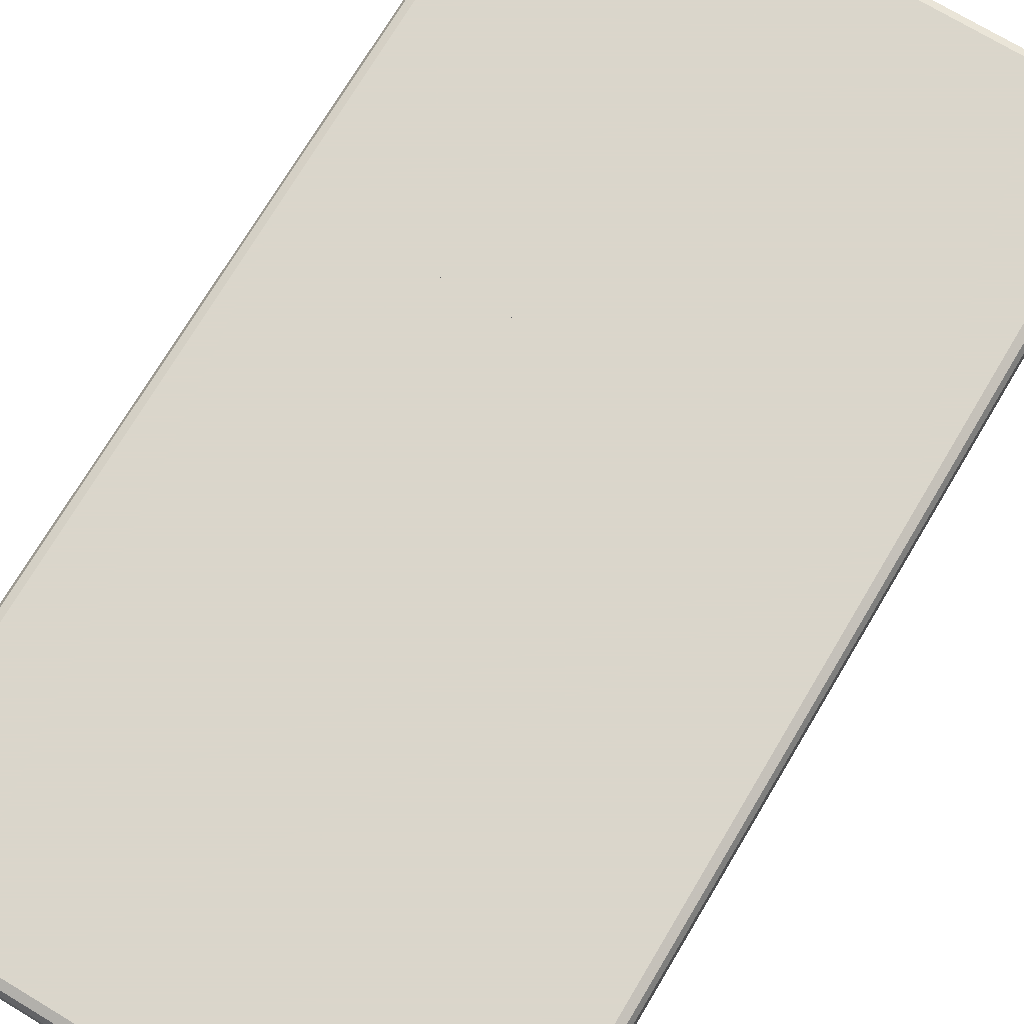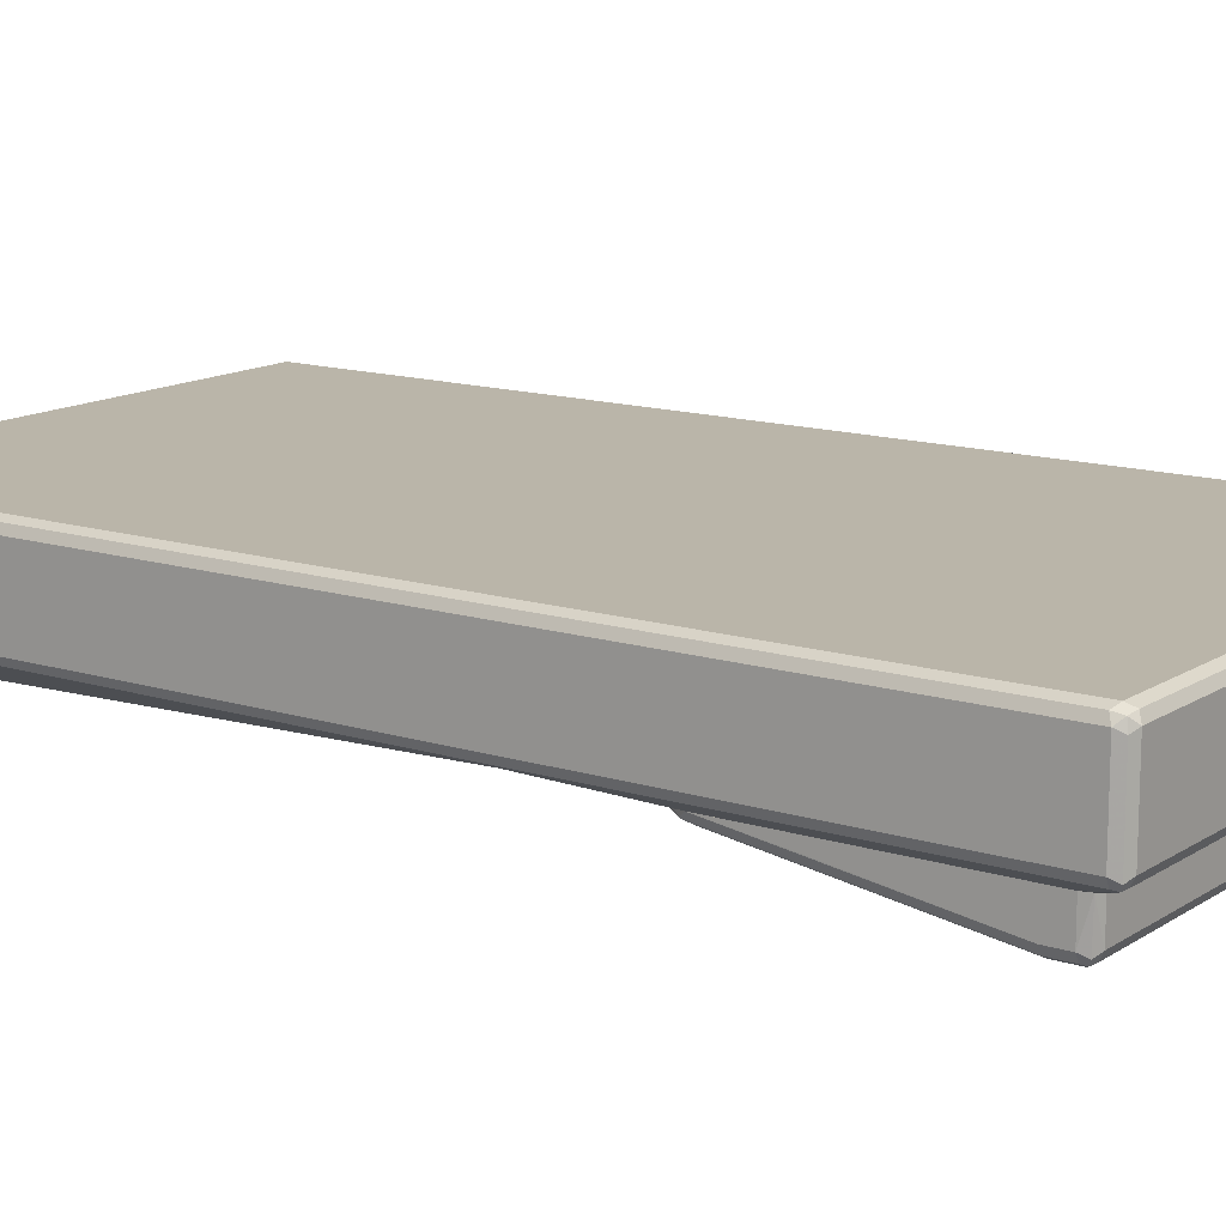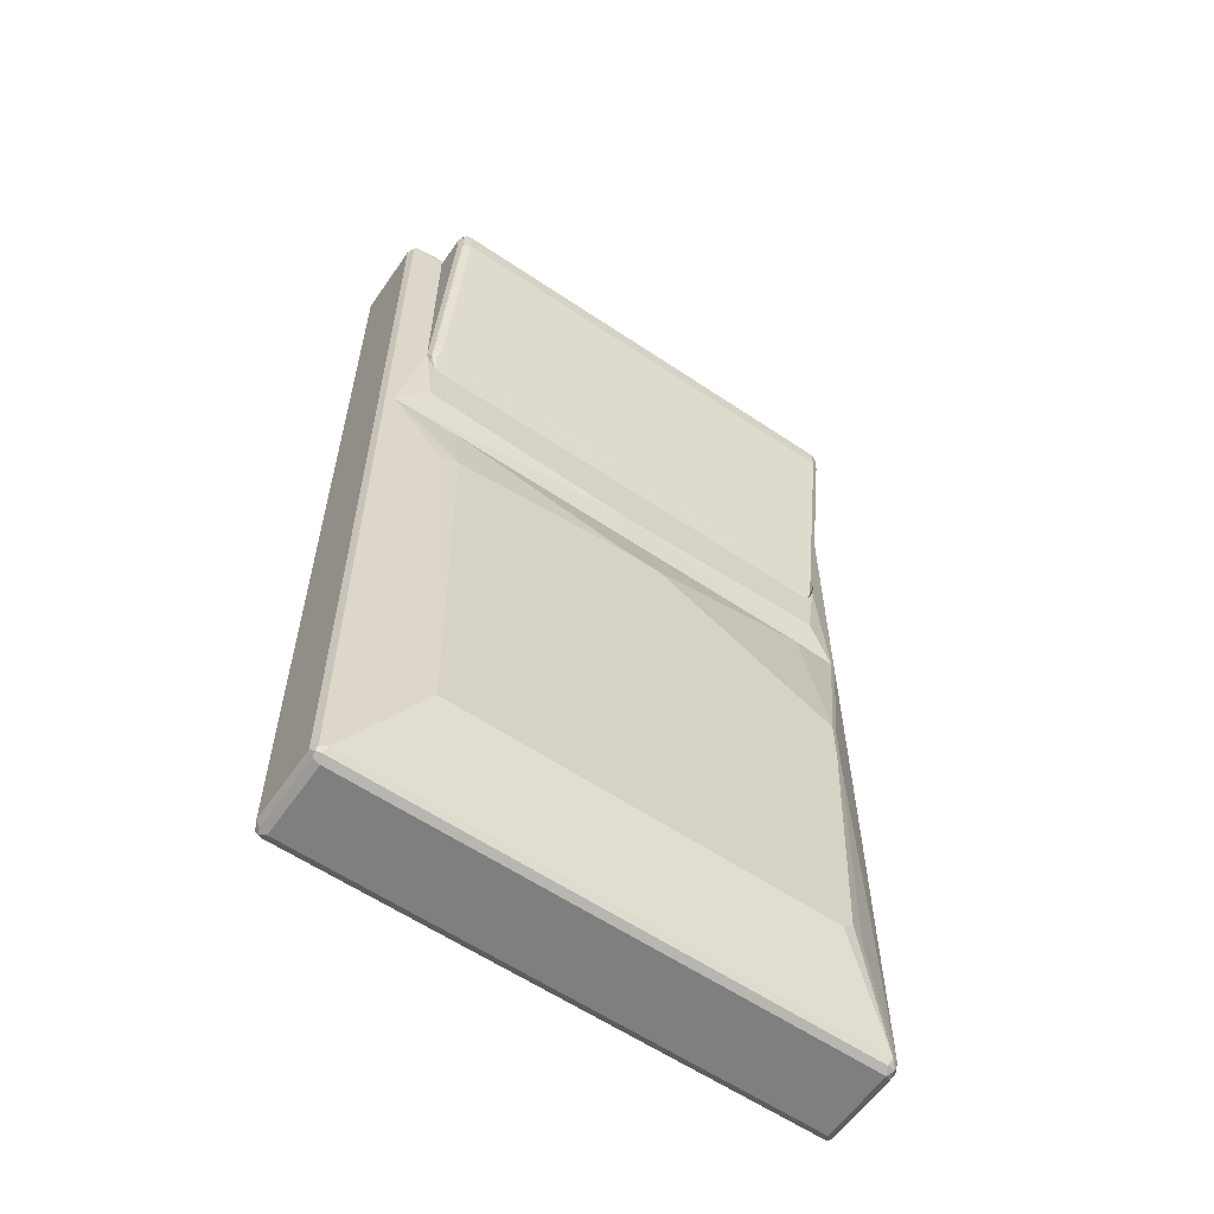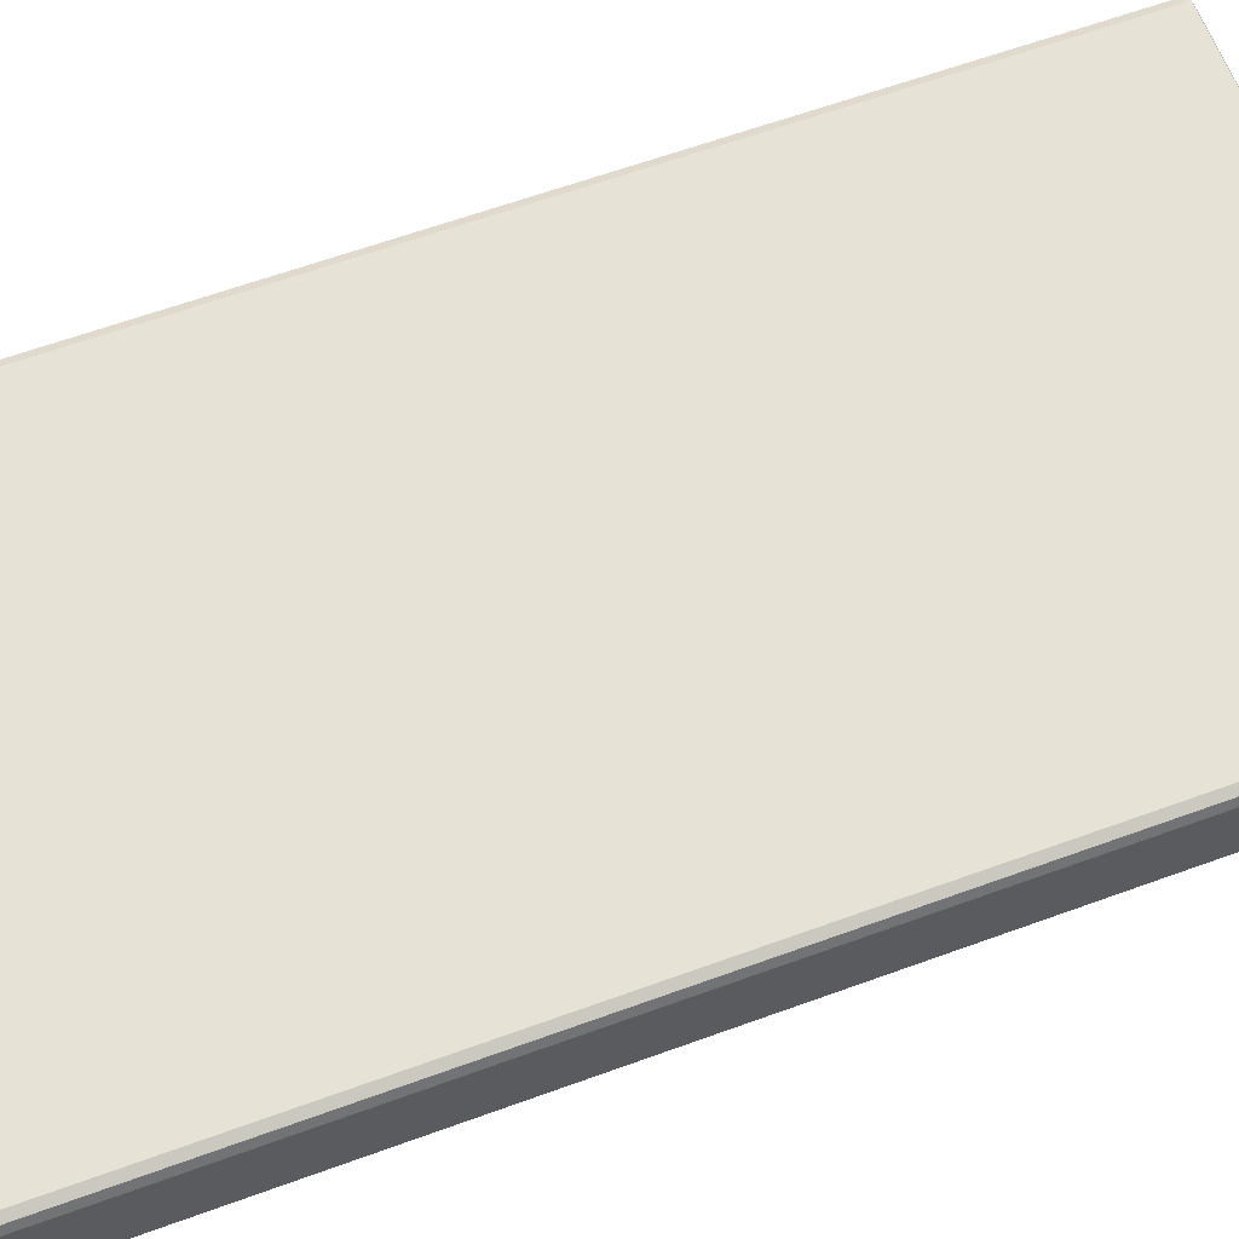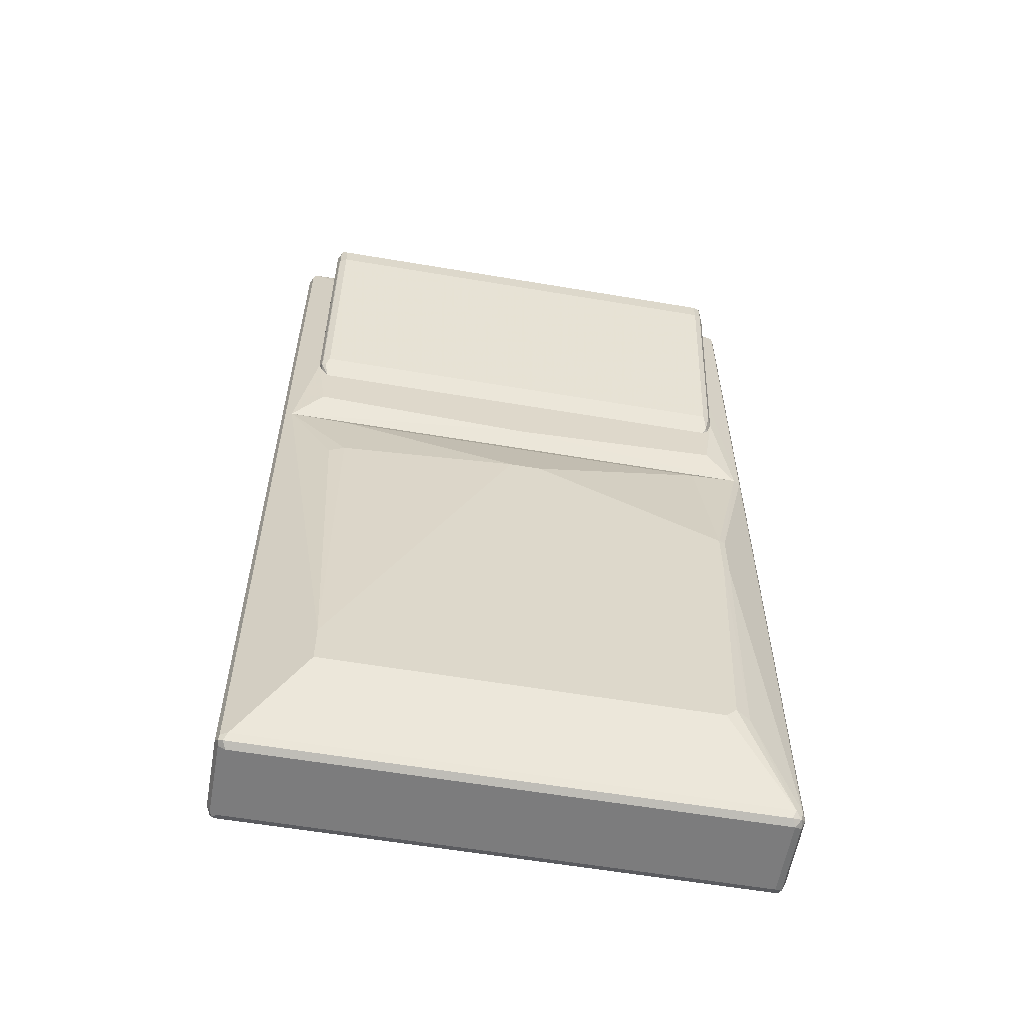
<metadata>
{"format":"obj","ext":"obj","renderer":"f3d","projection":"perspective","resolution":1024,"background":"white","views":[{"elev":73.7,"azim":30.9,"up":"+Z"},{"elev":13.6,"azim":125.4,"up":"+Z"},{"elev":-59.9,"azim":145.4,"up":"+Y"},{"elev":63.0,"azim":69.8,"up":"+Z"},{"elev":-58.8,"azim":170.1,"up":"+Y"}]}
</metadata>
<code>
v -0.464 -0.8352 -0.01855
v -0.4578 -0.829 -0.03093
v -0.4547 -0.8444 -0.02783
v -0.4578 -0.8476 -0.01235
v -0.464 -0.8352 0.1114
v -0.464 0.1862 -0.01855
v -0.3774 -0.6743 -0.08042
v -0.4454 -0.8352 -0.03712
v -0.4578 0.1862 -0.03093
v -0.3835 -0.2351 -0.08661
v -0.4392 -0.8476 -0.03093
v -0.4454 -0.8537 -0.01855
v -0.4578 -0.8476 0.1175
v -0.4547 -0.8444 0.1253
v -0.4578 -0.8352 0.1237
v -0.464 0.1862 0.1114
v -0.3527 -0.6681 -0.09281
v -0.3712 -0.2413 -0.09281
v 0.4454 -0.8352 -0.03712
v -0.334 -0.6867 -0.09281
v -0.4454 0.1862 -0.03712
v -0.3835 -0.1424 -0.08661
v 0.4516 -0.8476 -0.03093
v -0.4454 -0.8537 0.1114
v 0.4454 -0.8537 -0.01855
v -0.4454 -0.8476 0.1237
v -0.4454 -0.8352 0.1299
v -0.4574 0.1862 0.1239
v -0.4578 0.1862 0.1237
v -0.3712 -0.1485 -0.09281
v 0.4578 -0.8352 -0.03093
v 0.334 -0.6867 -0.09281
v 0.4459 0.1862 -0.0369
v -0.03643 0.1862 -0.03743
v -0.3527 0.1485 -0.05568
v 0.4593 -0.8444 -0.02783
v 0.4578 -0.8476 -0.01855
v 0.4454 -0.8537 0.1114
v 0.4454 -0.8476 0.1237
v 0.4454 -0.8352 0.1299
v -0.4454 0.1862 0.1299
v -0.03706 0.01847 -0.09281
v 0.464 -0.8352 -0.01855
v 0.4578 0.1862 -0.03093
v 0.458 0.1862 -0.03049
v 0.334 -0.6124 -0.09281
v 0.4454 0.1862 -0.03712
v -0.0002725 0.1862 -0.03743
v 0.334 0.1485 -0.05568
v 0.4578 -0.8476 0.1114
v 0.4547 -0.8491 0.1206
v 0.4578 -0.8414 0.1237
v 0.4454 0.1862 0.1299
v 0.01853 0.01847 -0.09281
v 0.464 -0.8352 0.1114
v 0.464 0.1862 -0.01855
v 0.334 0.01847 -0.07423
v 0.3619 0.009207 -0.06959
v 0.4578 0.1862 0.1237
v 0.464 0.1862 0.1114
v 0.4454 0.8537 0.1113
v 0.4392 0.8476 0.1237
v 0.4547 0.8445 0.1206
v 0.4578 0.8476 0.1052
v 0.4454 0.8537 -0.01856
v -0.4454 0.8537 0.1113
v 0.4454 0.8352 0.1299
v -0.4516 0.8476 0.1237
v 0.4578 0.829 0.1237
v 0.464 0.8352 0.1113
v 0.4578 0.8476 -0.02474
v 0.4454 0.8476 -0.03092
v -0.4454 0.8537 -0.01856
v -0.4578 0.8476 0.1113
v 0.4454 0.1862 0.1299
v -0.4454 0.8352 0.1299
v -0.4593 0.8445 0.1206
v 0.4578 0.1862 0.1237
v 0.464 0.8352 -0.01856
v 0.464 0.1862 0.1113
v 0.4547 0.8445 -0.03248
v 0.3897 0.7981 -0.05579
v -0.4454 0.8476 -0.03092
v -0.4547 0.8491 -0.02783
v -0.4578 0.8476 -0.01856
v -0.464 0.8352 0.1113
v -0.4454 0.1862 0.1299
v -0.4578 0.8352 0.1237
v -0.4574 0.1862 0.1239
v 0.464 0.1862 -0.01856
v 0.458 0.1862 -0.0305
v 0.4578 0.8352 -0.03092
v 0.4454 0.8352 -0.03712
v 0.4578 0.1862 -0.03092
v 0.4083 0.5012 -0.05579
v 0.4083 0.7795 -0.05579
v 0.4043 0.794 -0.05579
v -0.3898 0.7981 -0.05579
v -0.4454 0.8352 -0.03712
v -0.4578 0.8414 -0.03092
v -0.464 0.8352 -0.01856
v -0.464 0.1862 0.1113
v -0.4578 0.1862 0.1237
v 0.4459 0.1862 -0.0369
v 0.4082 0.3712 -0.05579
v -0.4021 0.7919 -0.05579
v -0.4083 0.7795 -0.05579
v -0.4578 0.1862 -0.03092
v -0.464 0.1862 -0.01856
v 0.4454 0.1862 -0.03712
v 0.3897 0.2413 -0.05568
v 0.4013 0.3528 -0.05579
v -0.4083 0.5012 -0.05579
v -0.4467 0.1862 -0.03648
v 0.006177 0.2104 -0.04948
v 0 0.2228 -0.05568
v -0.0002725 0.1862 -0.03743
v 0.3896 0.3343 -0.05579
v -0.4082 0.3713 -0.05579
v -0.4454 0.1862 -0.03712
v -0.01235 0.2104 -0.04948
v -0.01853 0.2228 -0.05568
v -0.03643 0.1862 -0.03743
v -0.3898 0.3343 -0.05579
v -0.399 0.3435 -0.05579
v -0.3897 0.2413 -0.05568
v 0.3897 0.7981 -0.05579
v 0.4043 0.794 -0.05579
v 0.3897 0.7981 -0.1114
v -0.3713 0.7981 -0.05579
v 0.4083 0.7796 -0.05579
v 0.4083 0.7796 -0.1114
v 0.4021 0.7919 -0.1175
v 0.399 0.7888 -0.1253
v 0.3897 0.7919 -0.1237
v -0.3897 0.7981 -0.1114
v -0.3897 0.7981 -0.07425
v -0.3898 0.7981 -0.05579
v 0.4083 0.5012 -0.05579
v 0.4083 0.7424 -0.1114
v 0.4021 0.7796 -0.1237
v 0.3897 0.7796 -0.1299
v -0.3897 0.7919 -0.1237
v -0.399 0.7935 -0.1206
v -0.4021 0.7919 -0.1114
v -0.4021 0.7919 -0.05579
v 0.4083 0.3711 -0.05579
v 0.4083 0.5012 -0.07425
v 0.4036 0.362 -0.06497
v 0.4036 0.7332 -0.1206
v 0.4021 0.7424 -0.1237
v 0.3897 0.7424 -0.1299
v -0.3897 0.7796 -0.1299
v -0.4021 0.7857 -0.1237
v -0.4083 0.7796 -0.1114
v -0.4083 0.7796 -0.05579
v 0.4014 0.3528 -0.05579
v 0.4021 0.3713 -0.06806
v 0.3896 0.3343 -0.05579
v 0.396 0.3589 -0.06806
v 0.3897 0.3713 -0.07425
v -0.3897 0.7424 -0.1299
v -0.4021 0.7486 -0.1237
v -0.4083 0.7424 -0.1114
v -0.4083 0.5012 -0.05579
v 0.3836 0.3465 -0.06188
v -0.3899 0.3343 -0.05579
v -0.3897 0.3713 -0.07425
v -0.4021 0.3774 -0.06806
v -0.4083 0.3713 -0.05579
v -0.4083 0.5012 -0.07425
v -0.396 0.3465 -0.06188
v -0.399 0.3434 -0.05579
v -0.402 0.3526 -0.05579
f 1 2 3
f 1 3 4
f 1 4 13
f 1 13 5
f 1 5 16
f 1 16 6
f 1 6 9
f 1 9 2
f 2 7 8
f 2 8 3
f 2 9 22
f 2 22 10
f 2 10 7
f 3 8 11
f 3 11 12
f 3 12 4
f 4 12 24
f 4 24 13
f 5 13 14
f 5 14 15
f 5 15 29
f 5 29 16
f 6 16 29
f 6 29 28
f 6 28 41
f 6 41 53
f 6 53 59
f 6 59 60
f 6 60 56
f 6 56 45
f 6 45 44
f 6 44 33
f 6 33 47
f 6 47 48
f 6 48 34
f 6 34 21
f 6 21 9
f 7 17 8
f 7 10 18
f 7 18 17
f 8 19 23
f 8 23 11
f 8 17 20
f 8 20 32
f 8 32 19
f 9 21 22
f 10 22 30
f 10 30 18
f 11 23 25
f 11 25 12
f 12 25 38
f 12 38 24
f 13 26 14
f 13 24 26
f 14 27 28
f 14 28 15
f 14 26 27
f 15 28 29
f 17 18 30
f 17 30 42
f 17 42 54
f 17 54 46
f 17 46 32
f 17 32 20
f 19 31 23
f 19 32 33
f 19 33 31
f 21 34 35
f 21 35 30
f 21 30 22
f 23 36 37
f 23 37 25
f 23 31 36
f 24 38 51
f 24 51 39
f 24 39 26
f 25 37 50
f 25 50 51
f 25 51 38
f 26 39 40
f 26 40 27
f 27 40 53
f 27 53 41
f 27 41 28
f 30 35 42
f 31 43 36
f 31 33 44
f 31 44 45
f 31 45 43
f 32 46 33
f 33 46 47
f 34 48 49
f 34 49 35
f 35 49 54
f 35 54 42
f 36 43 37
f 37 43 55
f 37 55 50
f 39 51 52
f 39 52 40
f 40 52 59
f 40 59 53
f 43 45 56
f 43 56 60
f 43 60 55
f 46 54 57
f 46 57 58
f 46 58 47
f 47 58 57
f 47 57 49
f 47 49 48
f 49 57 54
f 50 55 51
f 51 55 52
f 52 55 60
f 52 60 59
f 61 62 63
f 61 63 64
f 61 64 71
f 61 71 65
f 61 65 73
f 61 73 66
f 61 66 68
f 61 68 62
f 62 67 63
f 62 68 76
f 62 76 67
f 63 67 69
f 63 69 70
f 63 70 64
f 64 70 79
f 64 79 71
f 65 71 72
f 65 72 83
f 65 83 73
f 66 73 85
f 66 85 74
f 66 74 68
f 67 75 78
f 67 78 69
f 67 76 87
f 67 87 75
f 68 74 77
f 68 77 76
f 69 78 80
f 69 80 70
f 70 80 90
f 70 90 79
f 71 81 72
f 71 79 81
f 72 81 82
f 72 82 98
f 72 98 83
f 73 83 84
f 73 84 85
f 74 85 101
f 74 101 86
f 74 86 77
f 75 87 89
f 75 89 103
f 75 103 102
f 75 102 109
f 75 109 108
f 75 108 114
f 75 114 120
f 75 120 123
f 75 123 117
f 75 117 110
f 75 110 104
f 75 104 94
f 75 94 91
f 75 91 90
f 75 90 80
f 75 80 78
f 76 77 88
f 76 88 89
f 76 89 87
f 77 86 88
f 79 90 91
f 79 91 92
f 79 92 81
f 81 93 82
f 81 92 94
f 81 94 95
f 81 95 96
f 81 96 93
f 82 93 97
f 82 97 96
f 82 96 95
f 82 95 105
f 82 105 112
f 82 112 118
f 82 118 124
f 82 124 125
f 82 125 119
f 82 119 113
f 82 113 107
f 82 107 106
f 82 106 98
f 83 98 99
f 83 99 100
f 83 100 84
f 84 100 101
f 84 101 85
f 86 101 109
f 86 109 102
f 86 102 103
f 86 103 88
f 88 103 89
f 91 94 92
f 93 96 97
f 94 104 95
f 95 104 105
f 98 106 99
f 99 106 107
f 99 107 100
f 100 108 109
f 100 109 101
f 100 107 113
f 100 113 108
f 104 110 105
f 105 111 112
f 105 110 111
f 108 113 114
f 110 115 116
f 110 116 111
f 110 117 115
f 111 118 112
f 111 116 118
f 113 119 114
f 114 119 120
f 115 117 123
f 115 123 121
f 115 121 122
f 115 122 116
f 116 122 124
f 116 124 118
f 119 125 126
f 119 126 120
f 120 126 122
f 120 122 123
f 121 123 122
f 122 126 124
f 124 126 125
f 127 128 129
f 127 129 136
f 127 136 137
f 127 137 130
f 127 130 138
f 127 138 146
f 127 146 156
f 127 156 165
f 127 165 170
f 127 170 174
f 127 174 173
f 127 173 167
f 127 167 159
f 127 159 157
f 127 157 147
f 127 147 139
f 127 139 131
f 127 131 128
f 128 131 132
f 128 132 133
f 128 133 129
f 129 133 134
f 129 134 135
f 129 135 143
f 129 143 136
f 130 137 138
f 131 139 148
f 131 148 140
f 131 140 132
f 132 140 151
f 132 151 141
f 132 141 134
f 132 134 133
f 134 141 142
f 134 142 135
f 135 142 153
f 135 153 143
f 136 143 144
f 136 144 145
f 136 145 146
f 136 146 137
f 137 146 138
f 139 147 148
f 140 148 147
f 140 147 149
f 140 149 150
f 140 150 151
f 141 151 152
f 141 152 142
f 142 152 162
f 142 162 153
f 143 153 154
f 143 154 144
f 144 154 155
f 144 155 145
f 145 155 156
f 145 156 146
f 147 157 149
f 149 158 151
f 149 151 150
f 149 157 159
f 149 159 160
f 149 160 158
f 151 158 161
f 151 161 152
f 152 161 168
f 152 168 162
f 153 162 163
f 153 163 154
f 154 163 164
f 154 164 155
f 155 164 171
f 155 171 165
f 155 165 156
f 158 160 161
f 159 166 160
f 159 167 172
f 159 172 166
f 160 166 161
f 161 166 172
f 161 172 168
f 162 168 169
f 162 169 163
f 163 169 164
f 164 169 170
f 164 170 171
f 165 171 170
f 167 173 172
f 168 172 169
f 169 172 170
f 170 172 174
f 172 173 174

</code>
